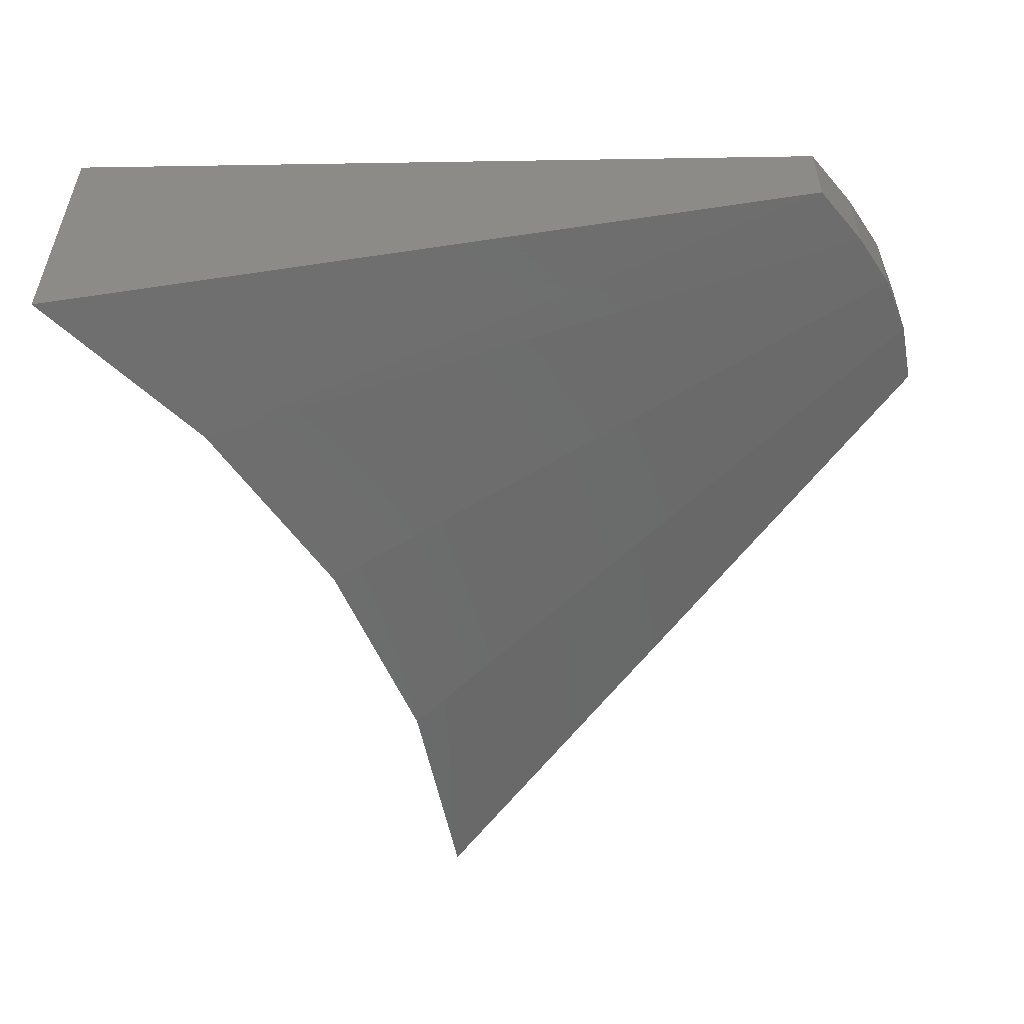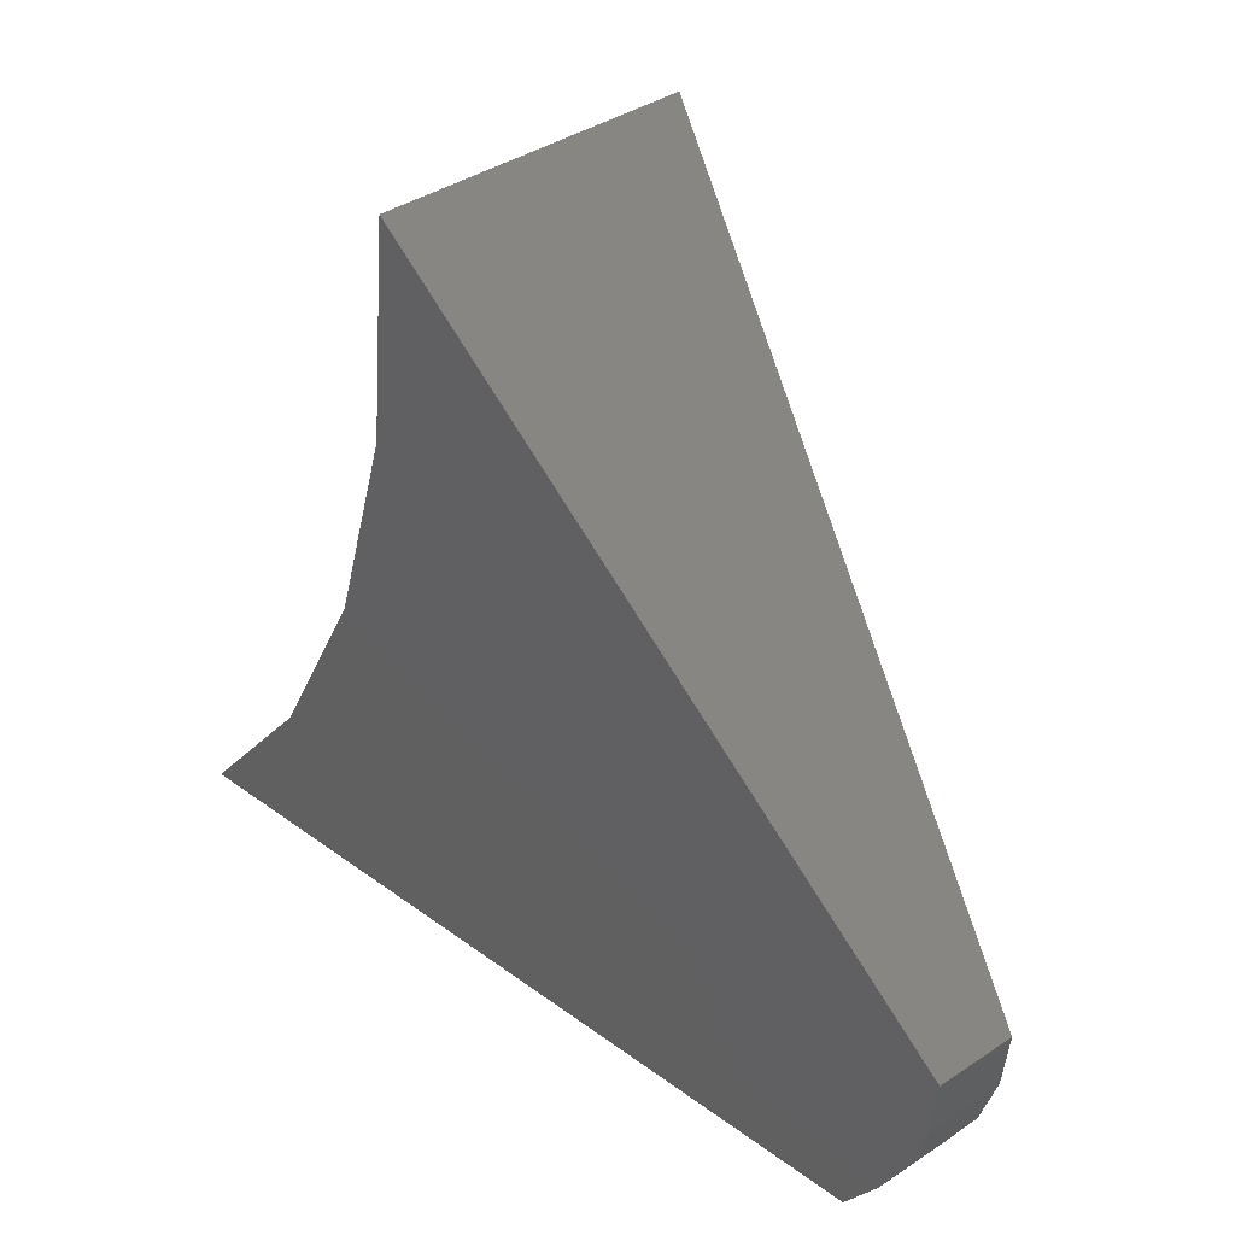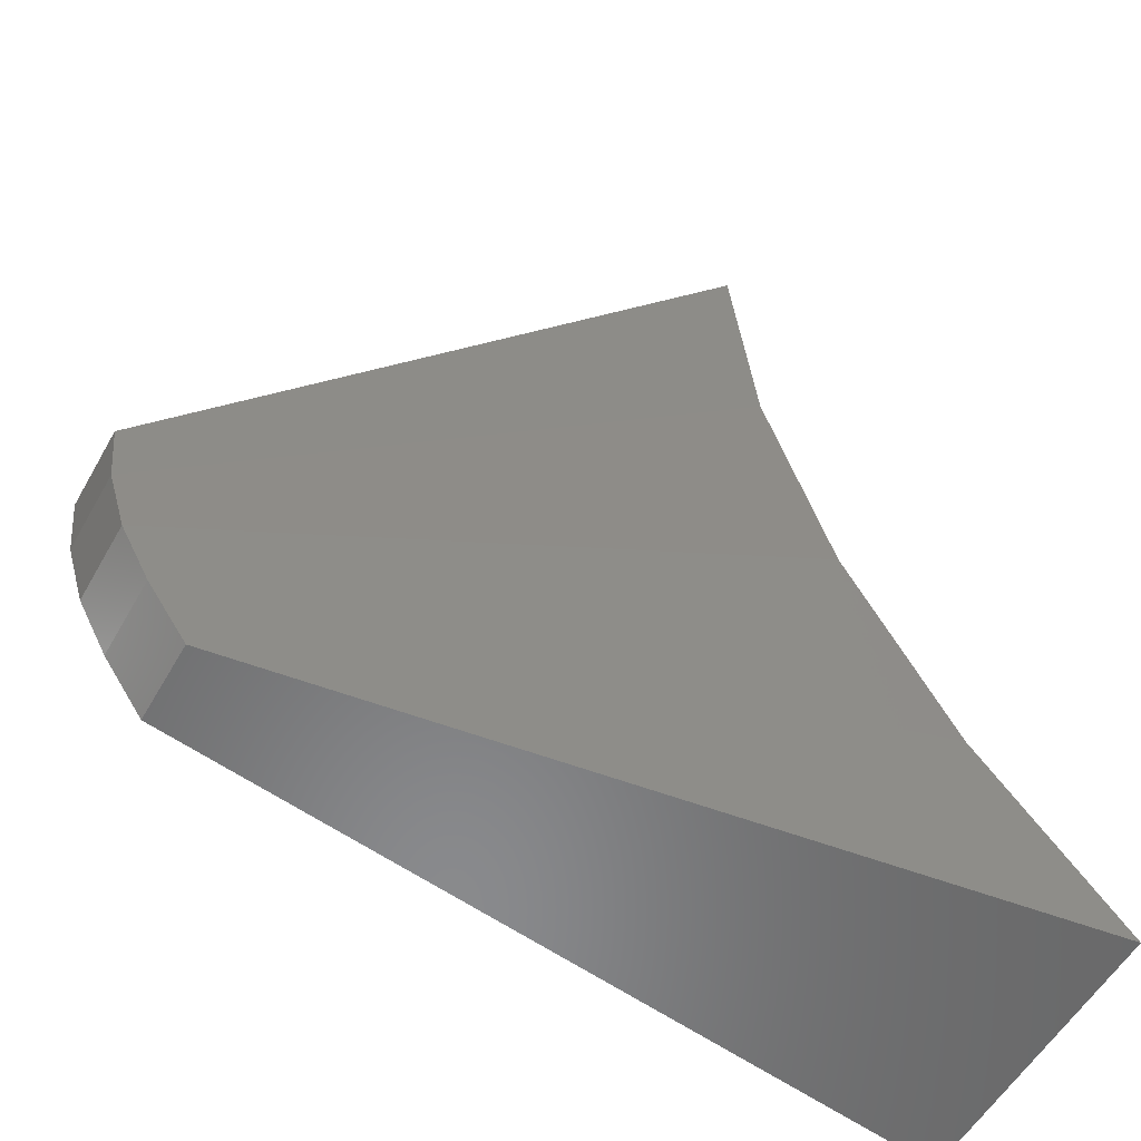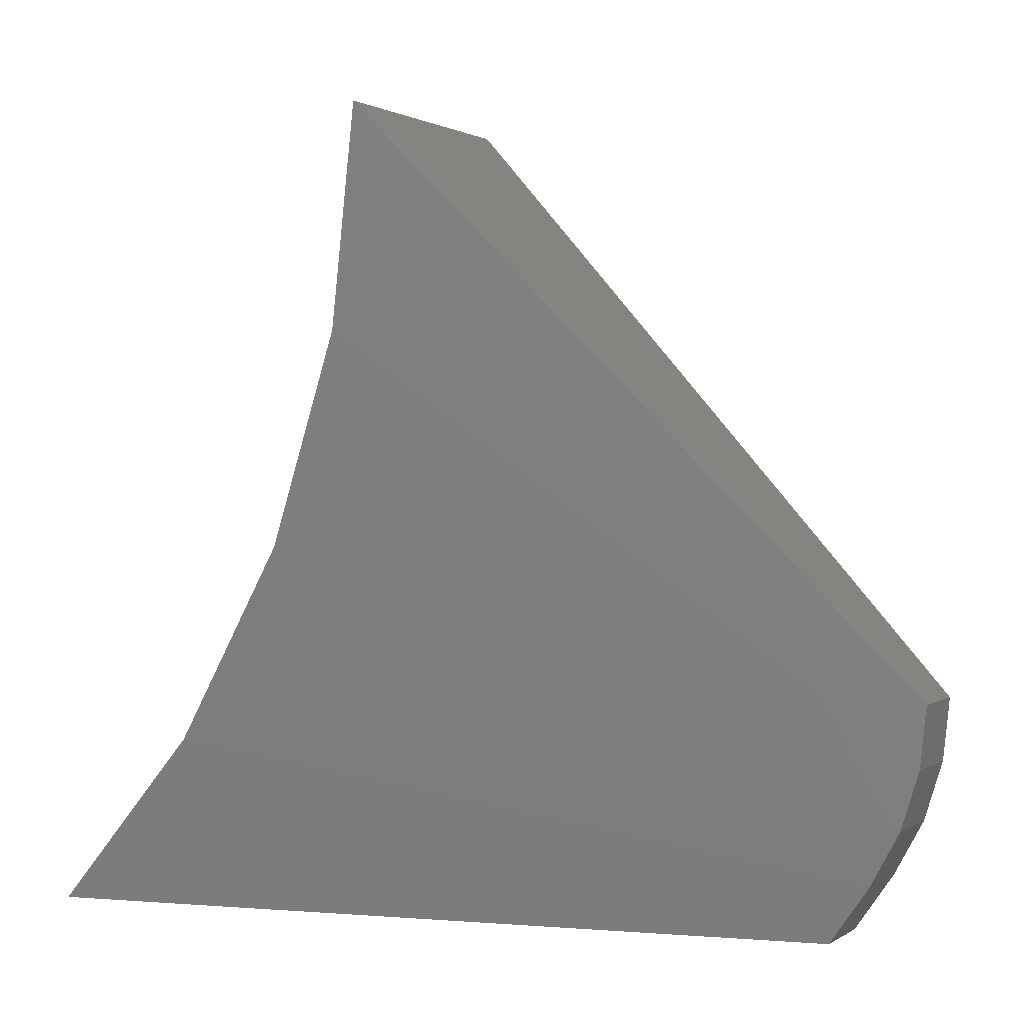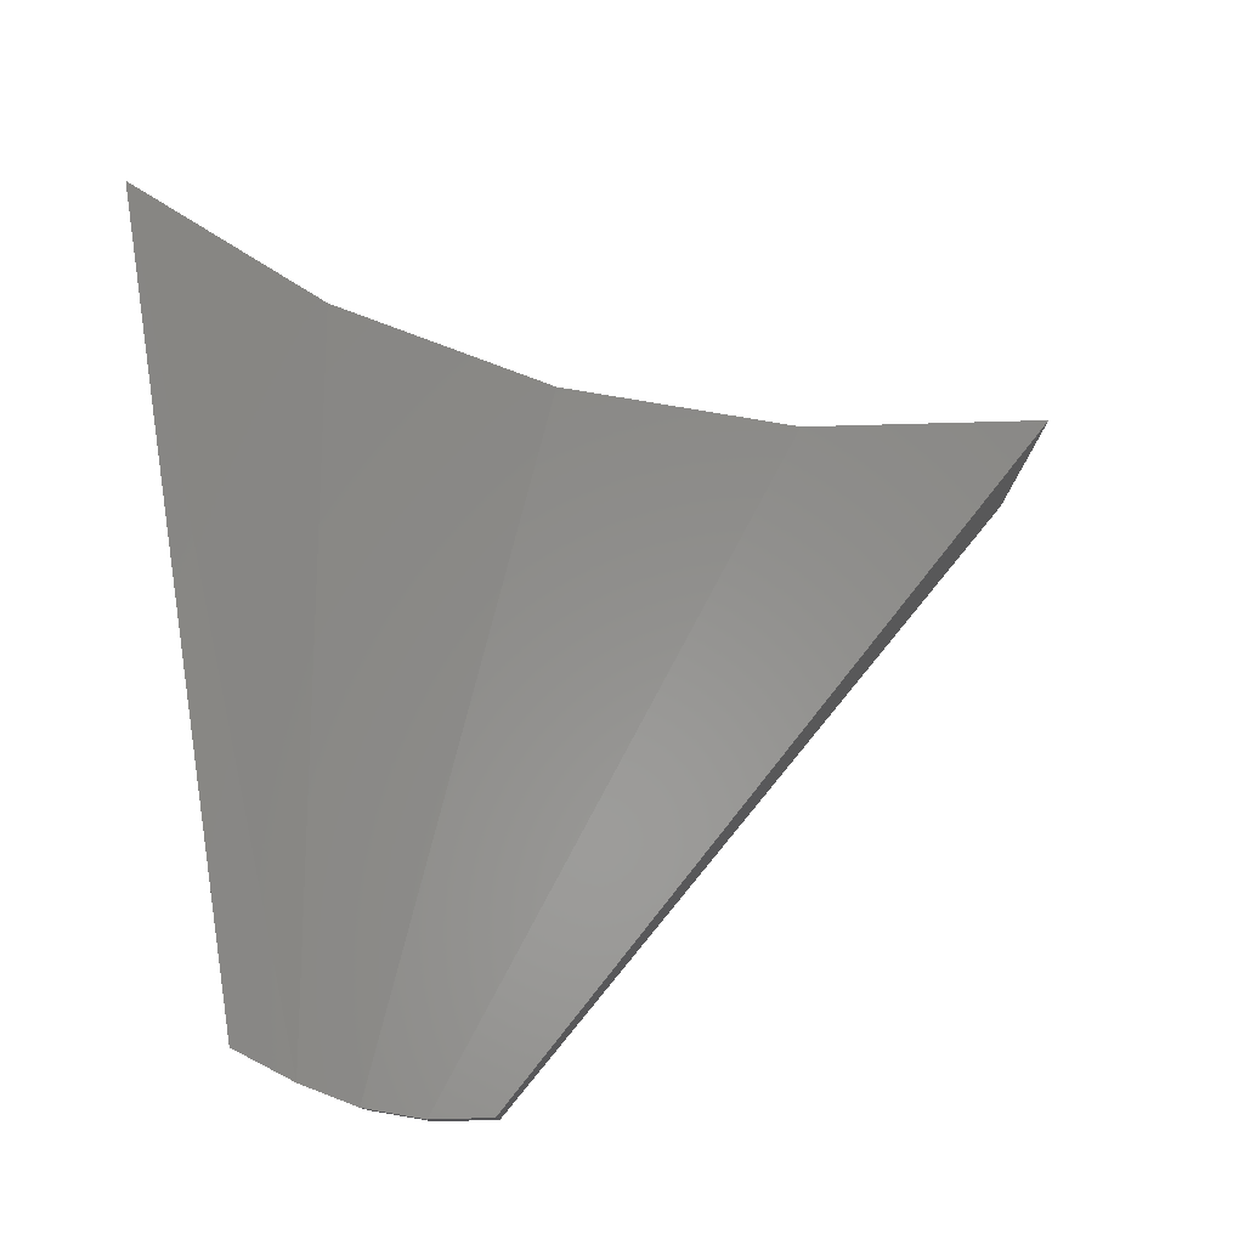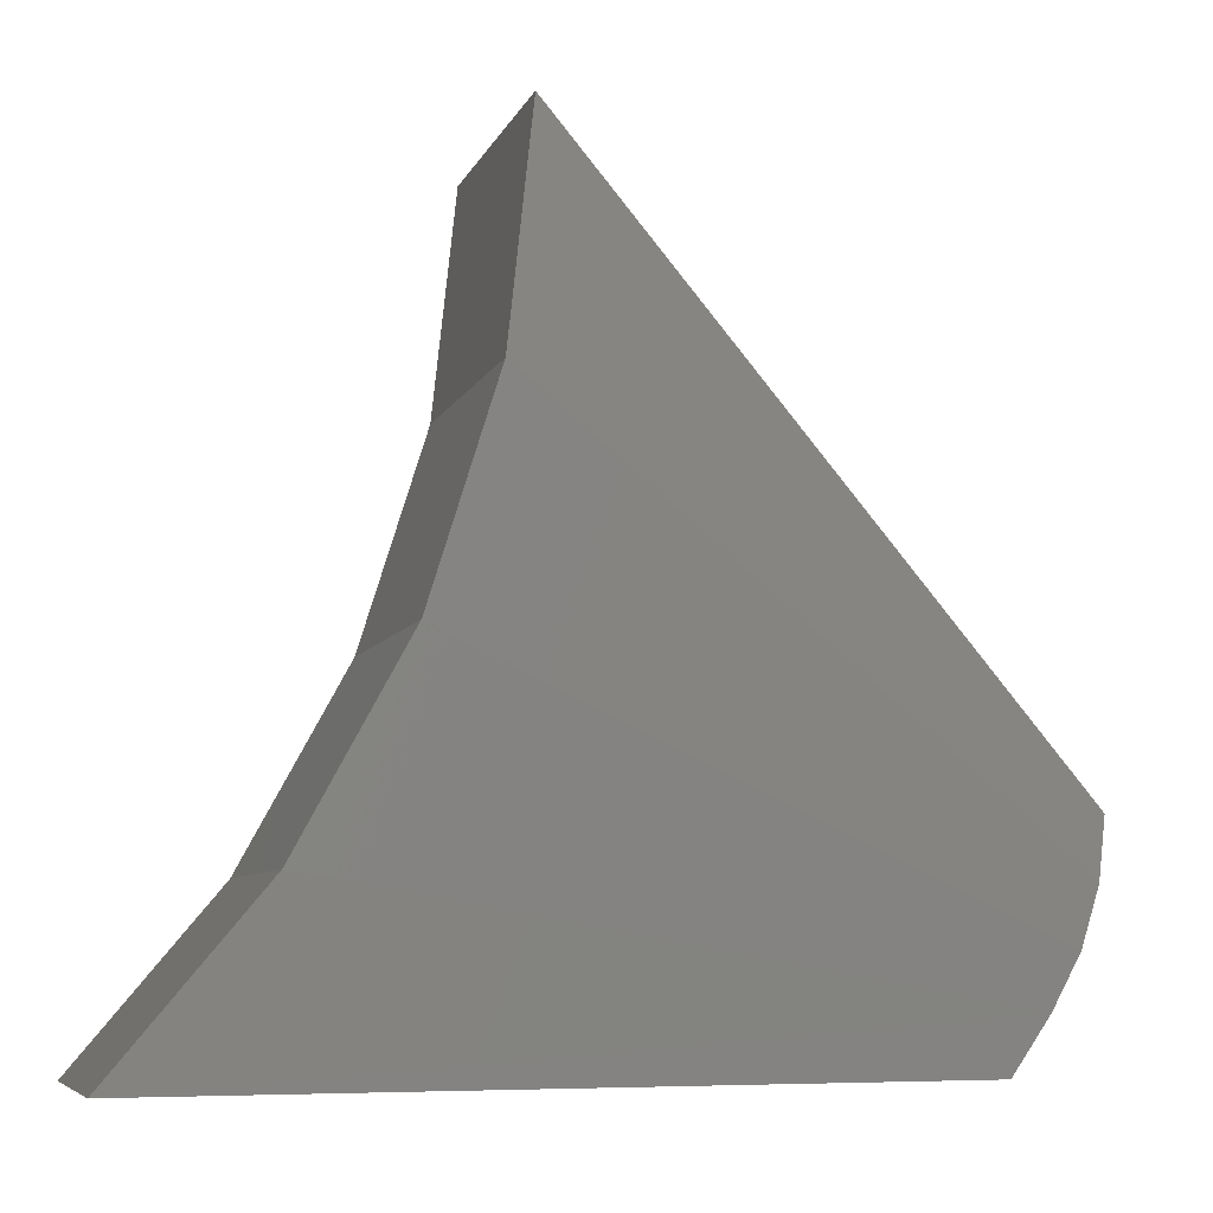
<metadata>
{"format":"stl","ext":"stl","renderer":"f3d","projection":"perspective","resolution":1024,"background":"white","views":[{"elev":-53.7,"azim":4.9,"up":"+Z"},{"elev":39.2,"azim":50.3,"up":"+Y"},{"elev":-55.9,"azim":150.6,"up":"+Y"},{"elev":1.0,"azim":25.6,"up":"+Y"},{"elev":77.4,"azim":82.3,"up":"+Z"},{"elev":-7.1,"azim":-15.4,"up":"+Y"}]}
</metadata>
<code>
# stl→obj: 20 verts, 36 faces
v -29.81 -10.2 12.23
v -31.17 -11.82 12.23
v -23.71 -11.82 13.24
v -23.34 -11.29 13.24
v -28.8 -8.349 12.23
v -23.06 -10.79 13.24
v -28.17 -6.334 12.23
v -22.89 -10.24 13.24
v -27.95 -4.235 12.23
v -22.83 -9.663 13.24
v -31.17 -11.82 15.01
v -23.71 -11.82 14
v -23.34 -11.29 14
v -23.06 -10.79 14
v -22.89 -10.24 14
v -27.95 -4.235 15.01
v -22.83 -9.663 14
v -29.81 -10.2 15.01
v -28.8 -8.349 15.01
v -28.17 -6.334 15.01
f 1 2 3
f 3 4 1
f 5 1 4
f 4 6 5
f 7 5 6
f 6 8 7
f 9 7 8
f 8 10 9
f 2 11 12
f 12 3 2
f 4 3 12
f 12 13 4
f 6 4 13
f 13 14 6
f 8 6 14
f 14 15 8
f 16 9 10
f 10 17 16
f 10 8 15
f 15 17 10
f 11 18 13
f 13 12 11
f 18 19 14
f 14 13 18
f 19 20 15
f 15 14 19
f 20 16 17
f 17 15 20
f 11 2 1
f 1 18 11
f 5 19 18
f 18 1 5
f 7 20 19
f 19 5 7
f 9 16 20
f 20 7 9

</code>
